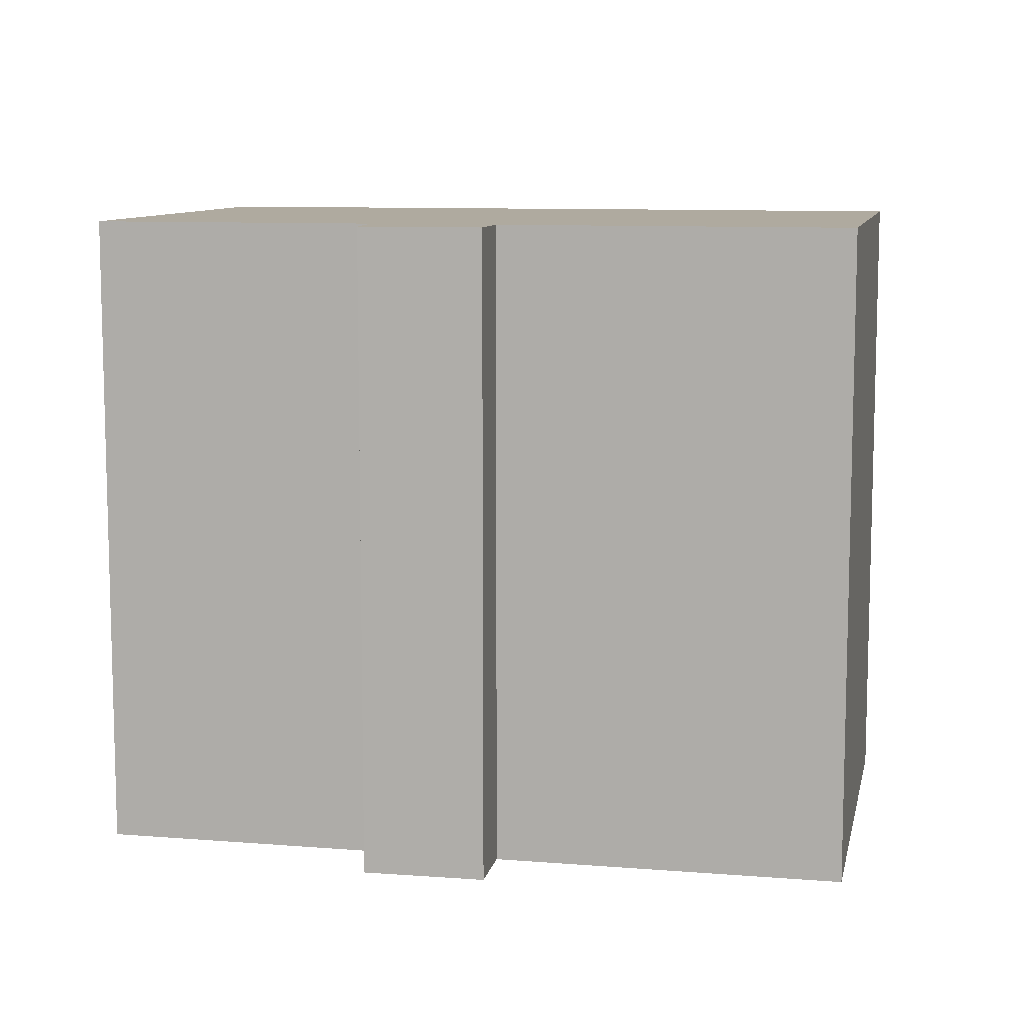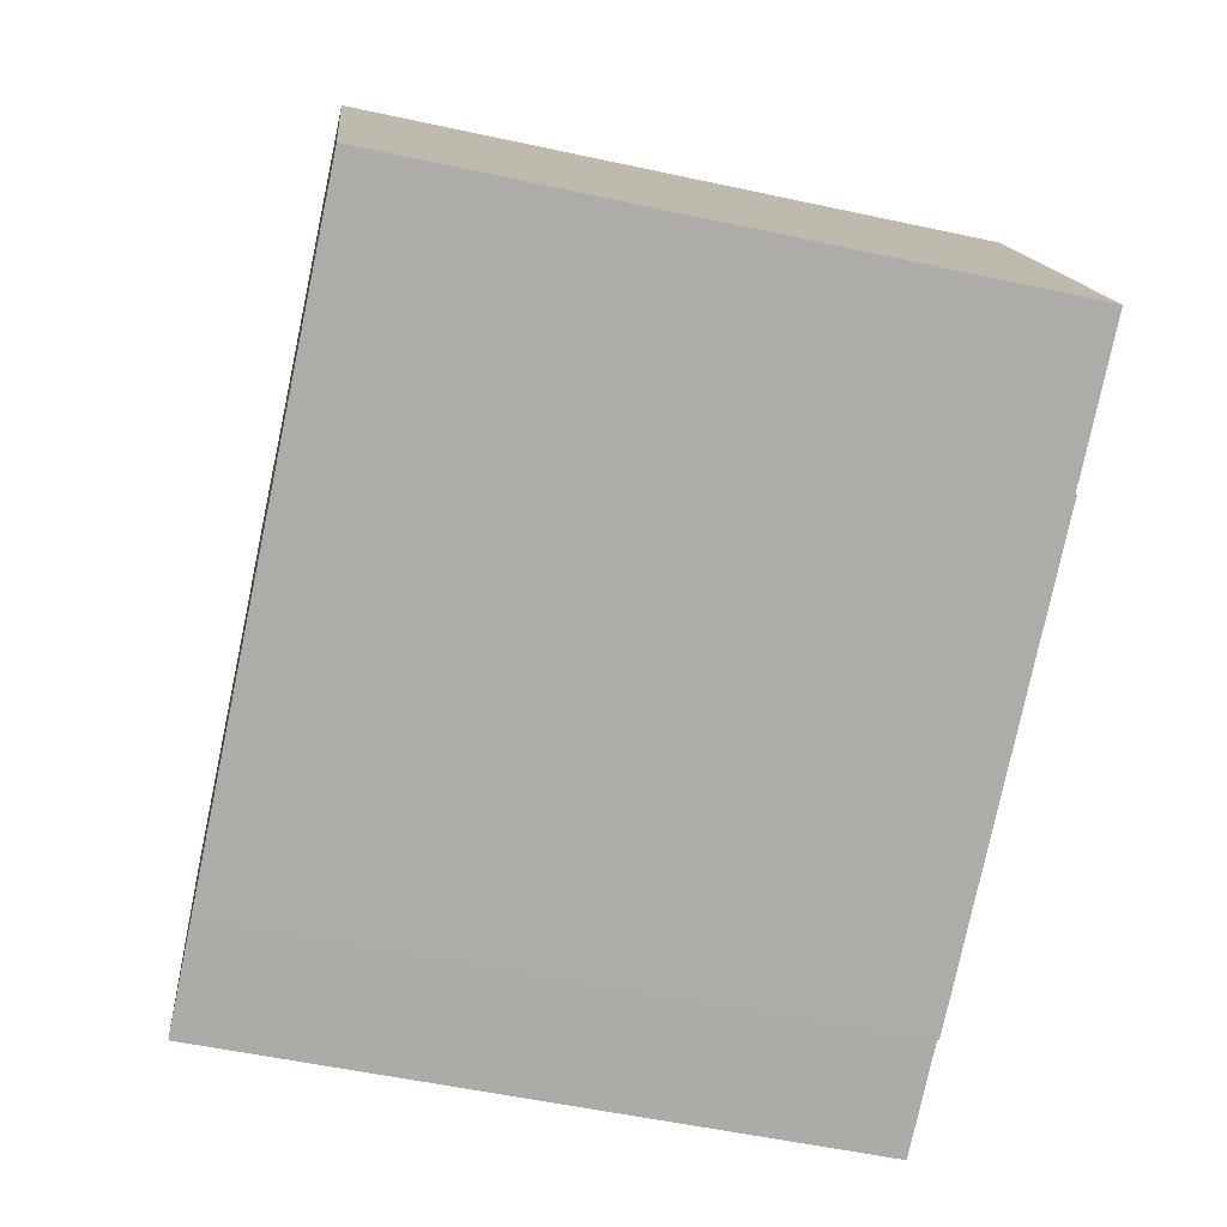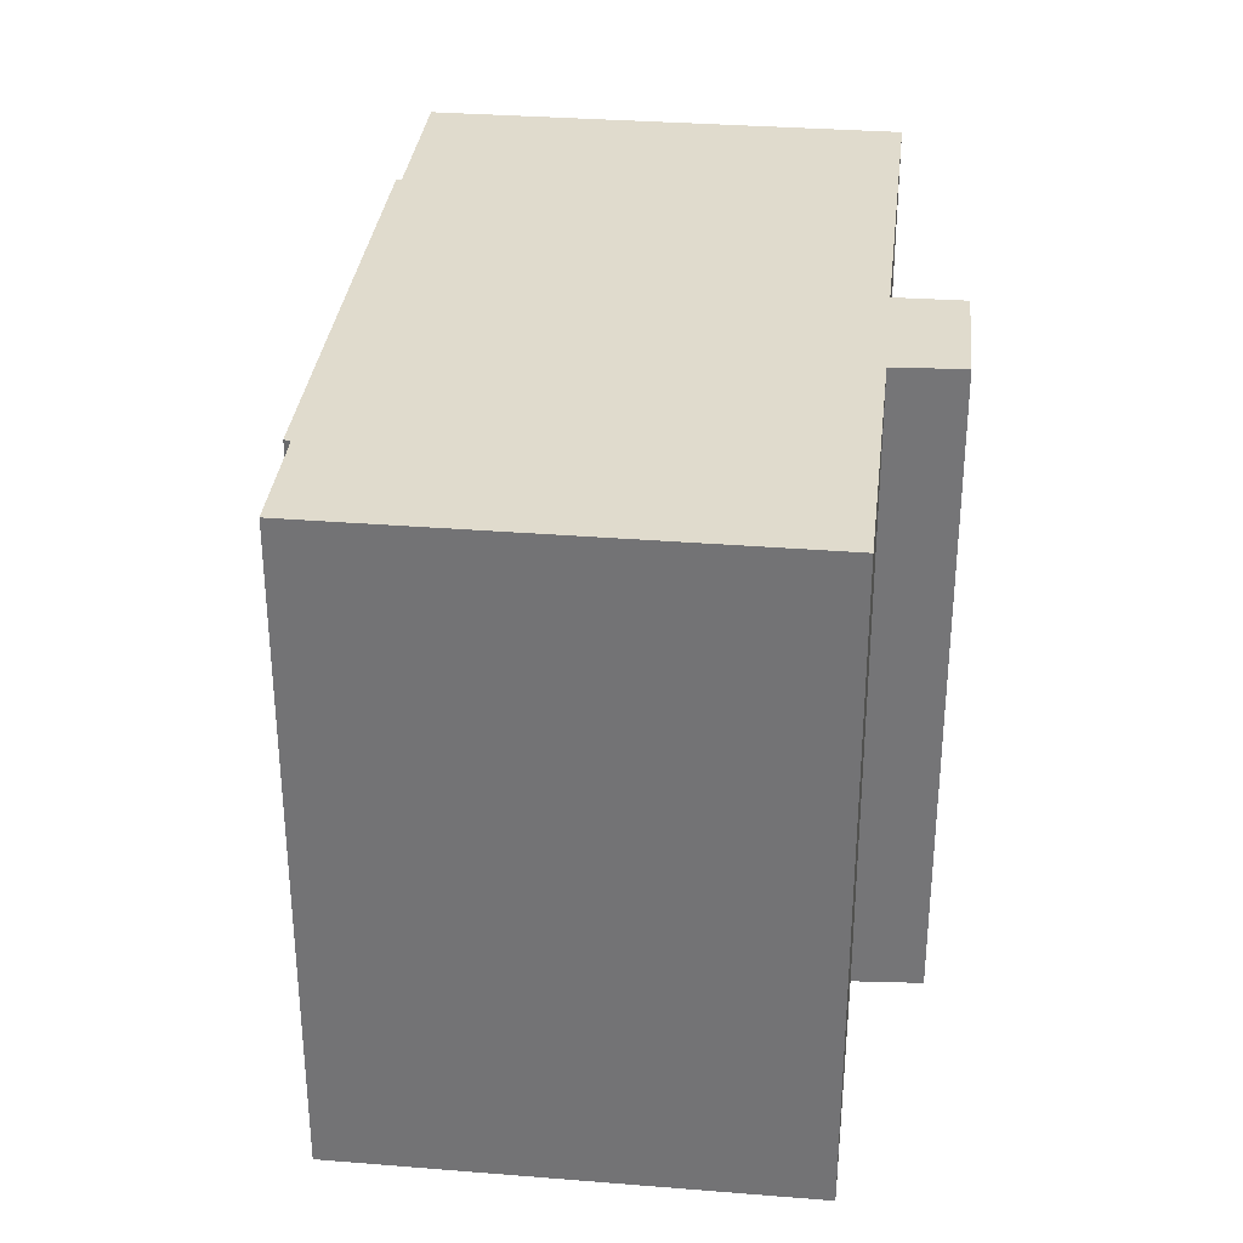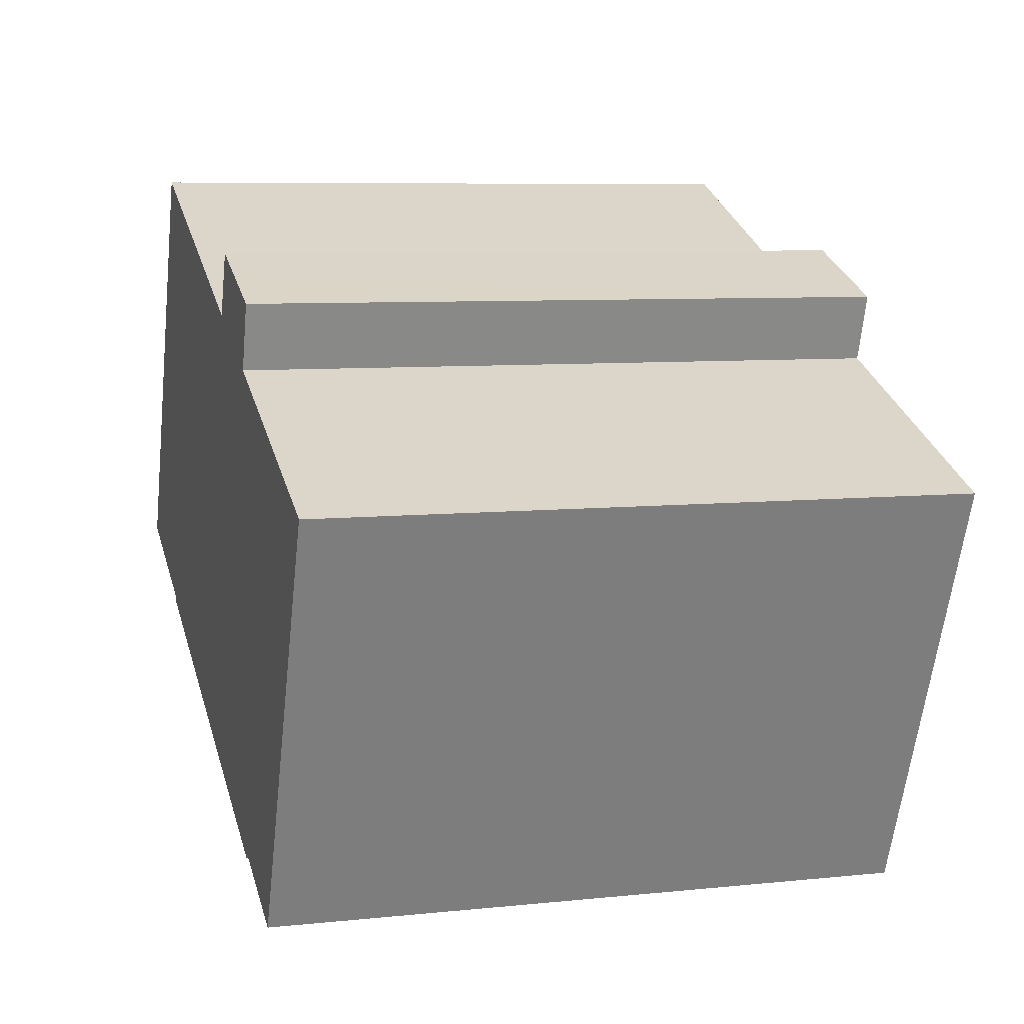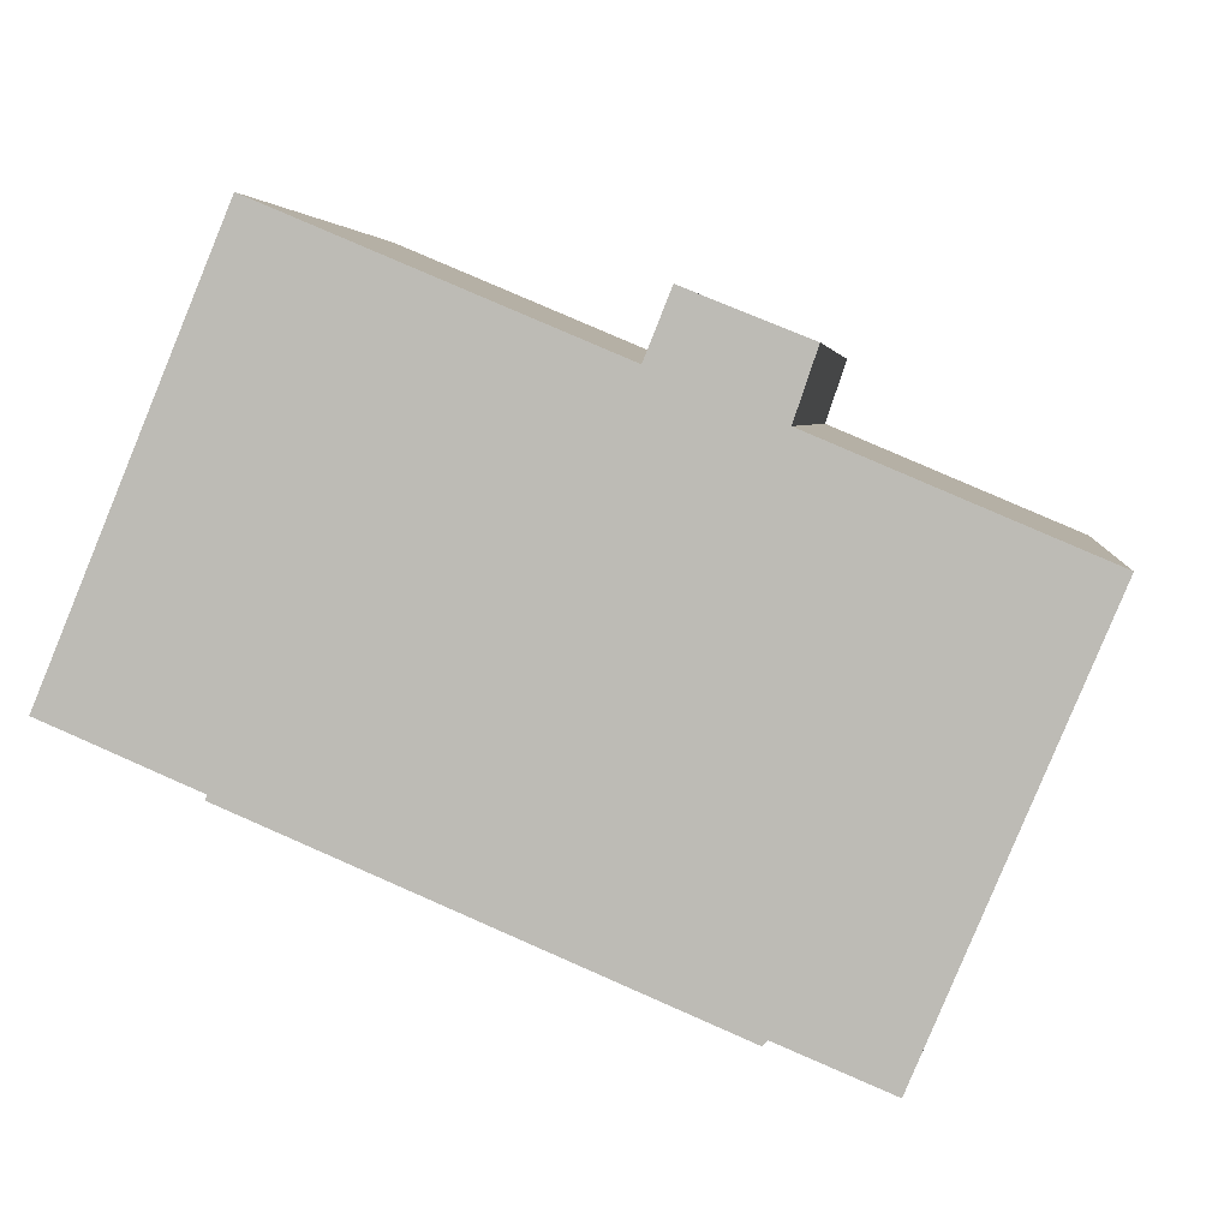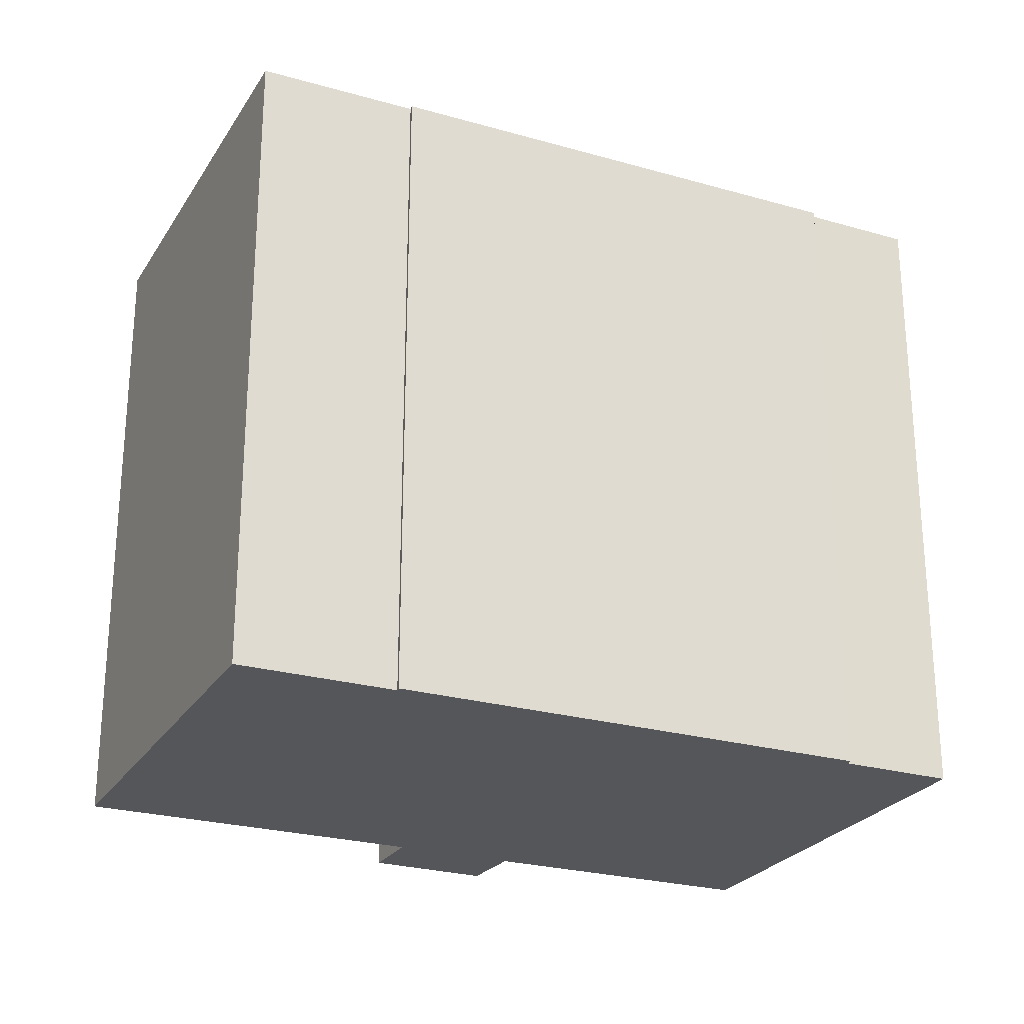
<metadata>
{"format":"obj","ext":"obj","renderer":"f3d","projection":"perspective","resolution":1024,"background":"white","views":[{"elev":9.5,"azim":-10.9,"up":"+Y"},{"elev":-54.0,"azim":77.0,"up":"+Z"},{"elev":33.2,"azim":-106.4,"up":"+Y"},{"elev":7.4,"azim":-106.7,"up":"+Z"},{"elev":4.1,"azim":-173.4,"up":"+Z"},{"elev":-25.3,"azim":132.5,"up":"+Y"}]}
</metadata>
<code>
v  6.582 17.57 4.788
v  7.16 17.57 3.024
v  6.567 17.57 4.782
v  8.264 17.57 5.463
v  9.664 17.57 6.025
v  9.677 17.57 5.992
v  10.34 17.57 4.329
v  4.737 17.57 -11.3
v  0 17.57 1.076e-15
v  19.13 17.57 8.034
v  23.85 17.57 -3.327
v  7.601 17.57 -10.12
v  19.86 17.57 -5.011
v  7.727 17.57 -10.26
v  19.93 17.57 -5.131
v  23.85 2.037e-16 -3.327
v  19.86 3.068e-16 -5.011
v  19.93 3.142e-16 -5.131
v  7.727 6.283e-16 -10.26
v  19.13 -4.919e-16 8.034
v  7.601 6.197e-16 -10.12
v  4.737 6.921e-16 -11.3
v  0 0 0
v  7.16 -1.852e-16 3.024
v  10.34 -2.651e-16 4.329
v  6.567 -2.928e-16 4.782
v  6.582 -2.932e-16 4.788
v  9.664 -3.689e-16 6.025
v  8.264 -3.345e-16 5.463
v  9.677 -3.669e-16 5.992
g defaultobject
f 1 2 3
f 2 1 4
f 2 4 5
f 2 5 6
f 2 6 7
f 2 8 9
f 8 2 7
f 8 7 10
f 8 10 11
f 8 11 12
f 12 11 13
f 12 13 14
f 15 14 13
f 16 13 11
f 13 16 17
f 18 14 15
f 14 18 19
f 17 15 13
f 15 17 18
f 20 11 10
f 11 20 16
f 19 12 14
f 12 19 21
f 22 9 8
f 9 22 23
f 21 8 12
f 8 21 22
f 23 2 9
f 2 23 24
f 25 10 7
f 10 25 20
f 24 3 2
f 3 24 26
f 26 1 3
f 1 26 4
f 4 26 5
f 5 26 27
f 5 27 28
f 28 27 29
f 28 6 5
f 6 28 7
f 7 28 25
f 25 28 30
f 29 30 28
f 30 29 25
f 25 29 27
f 25 16 20
f 16 25 27
f 16 27 26
f 16 26 24
f 16 24 23
f 16 23 17
f 17 23 22
f 17 22 21
f 17 21 18
f 19 18 21

</code>
